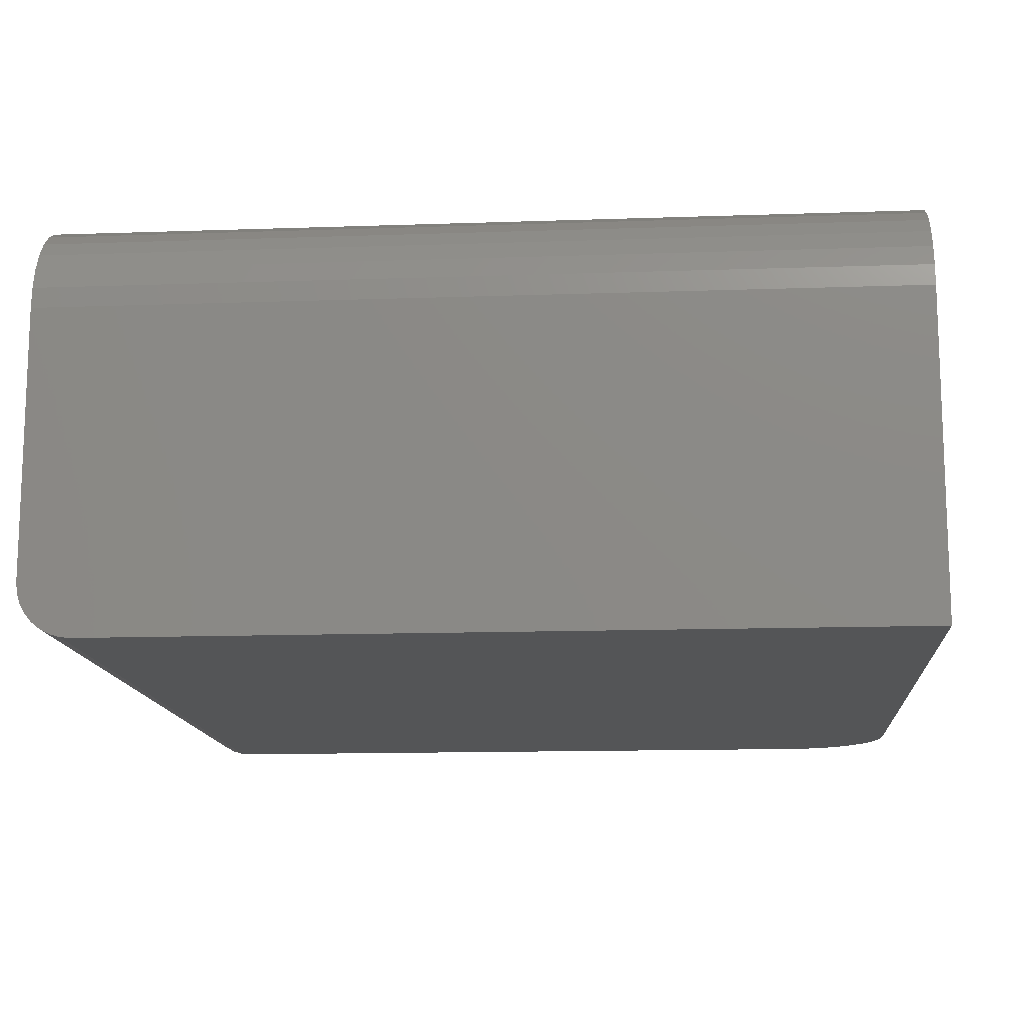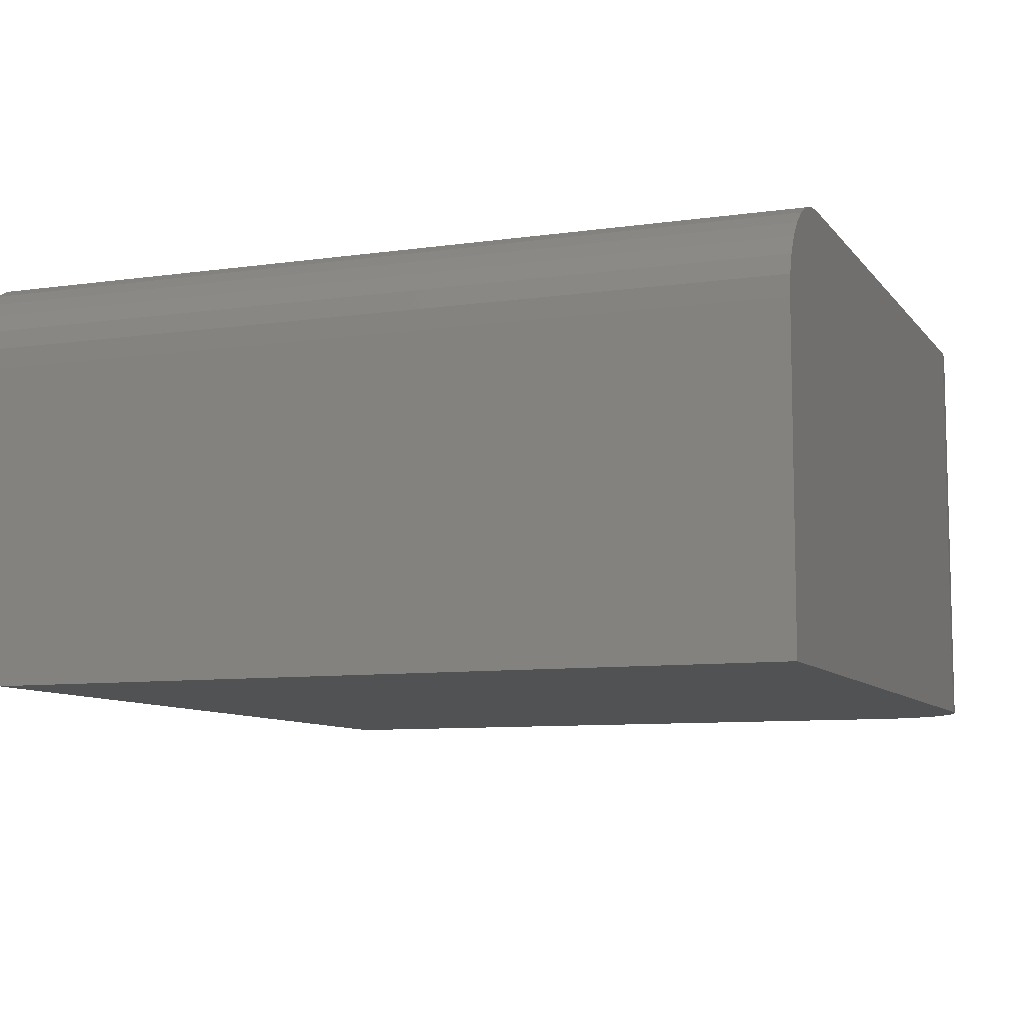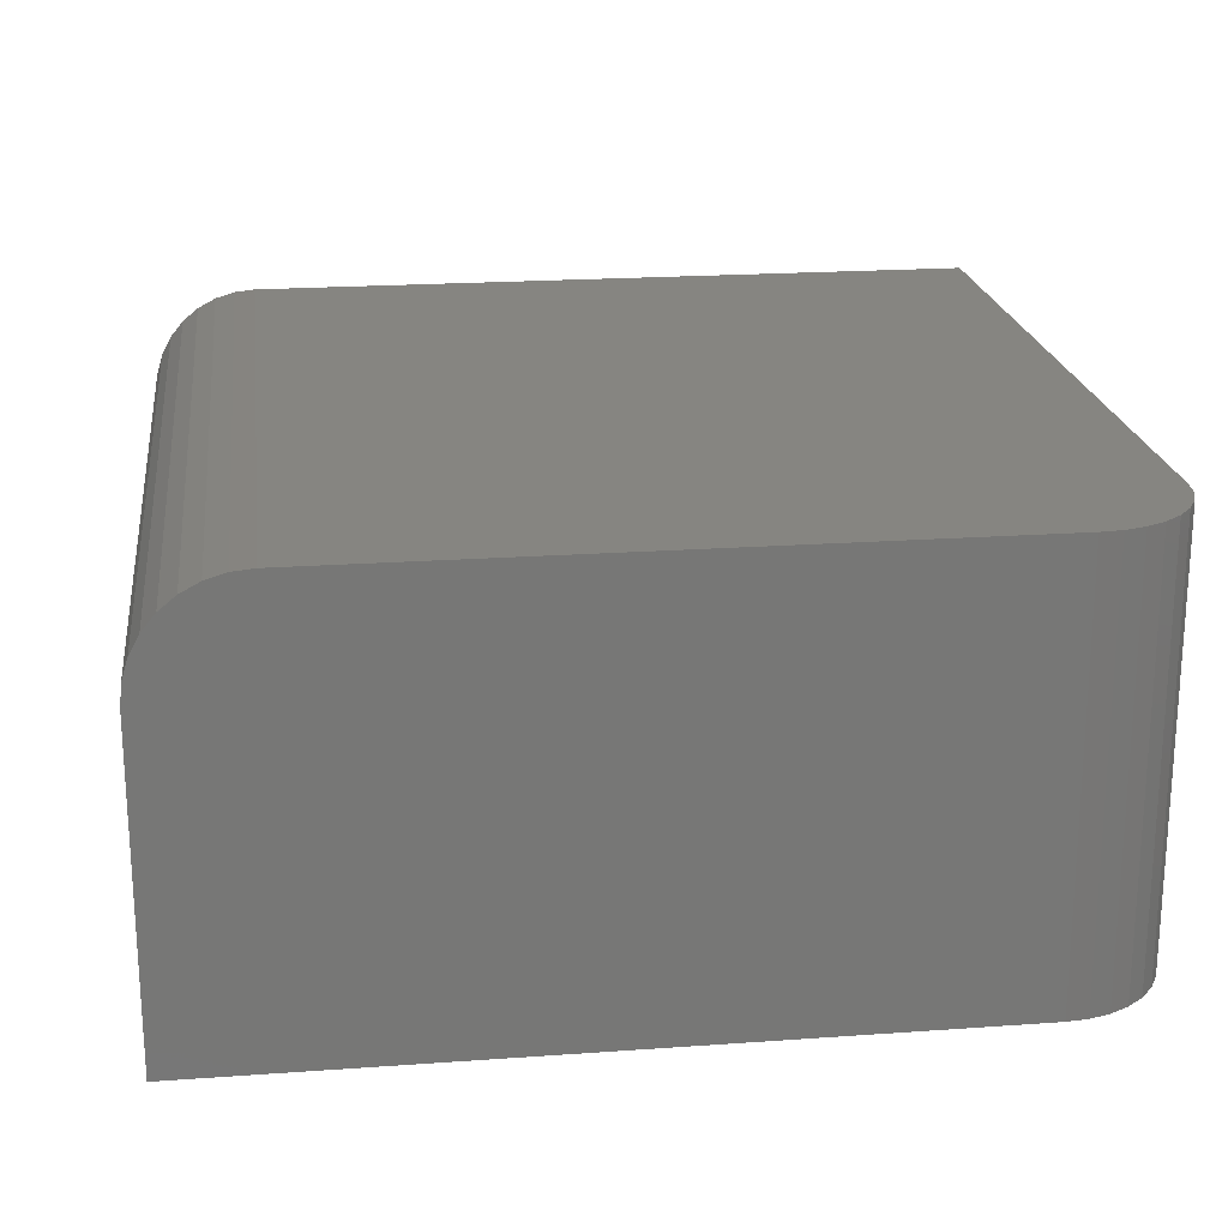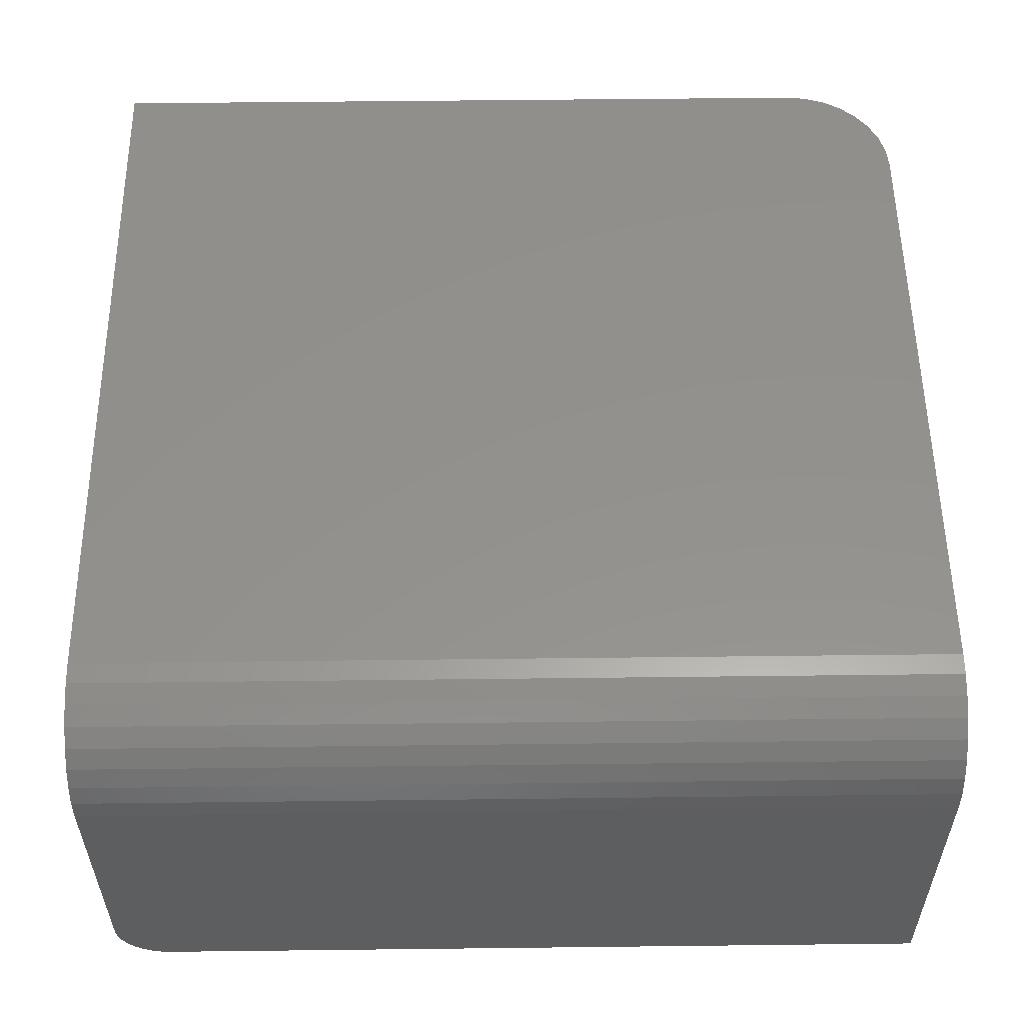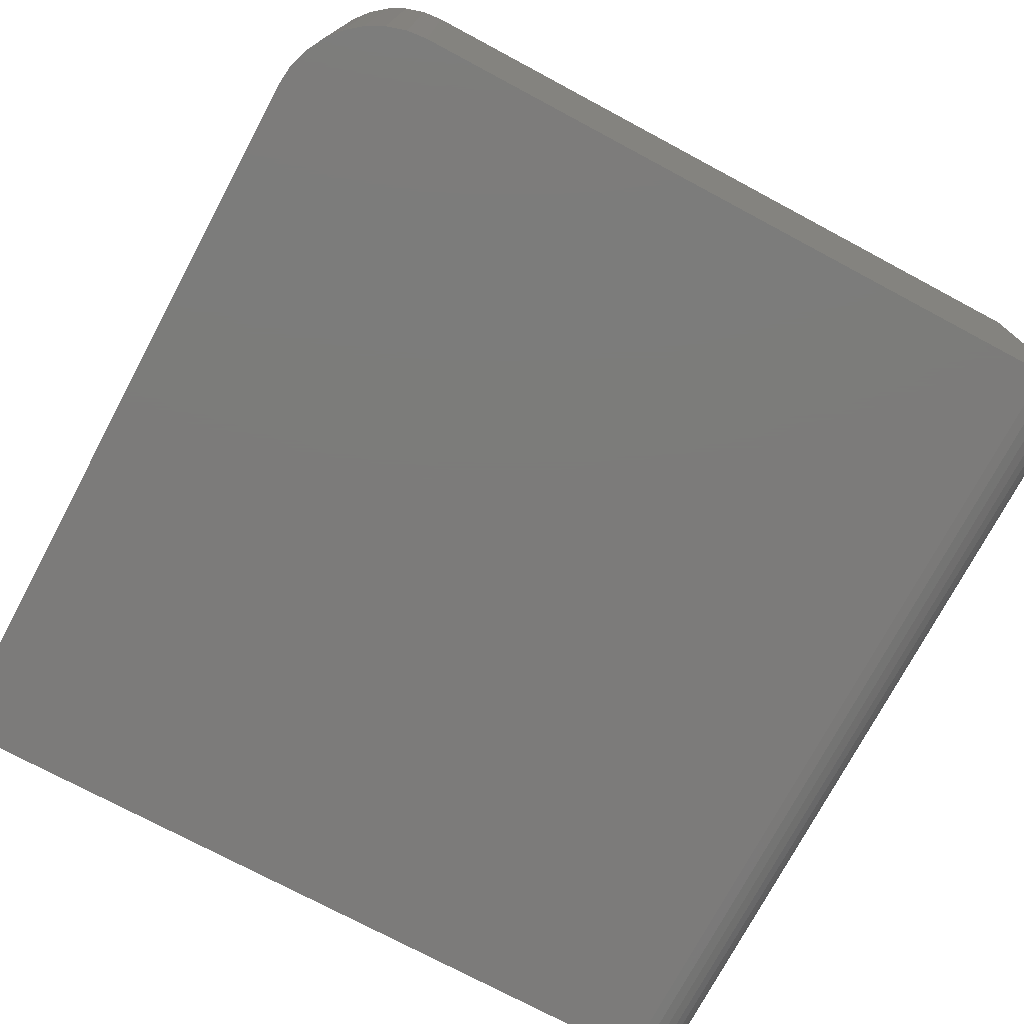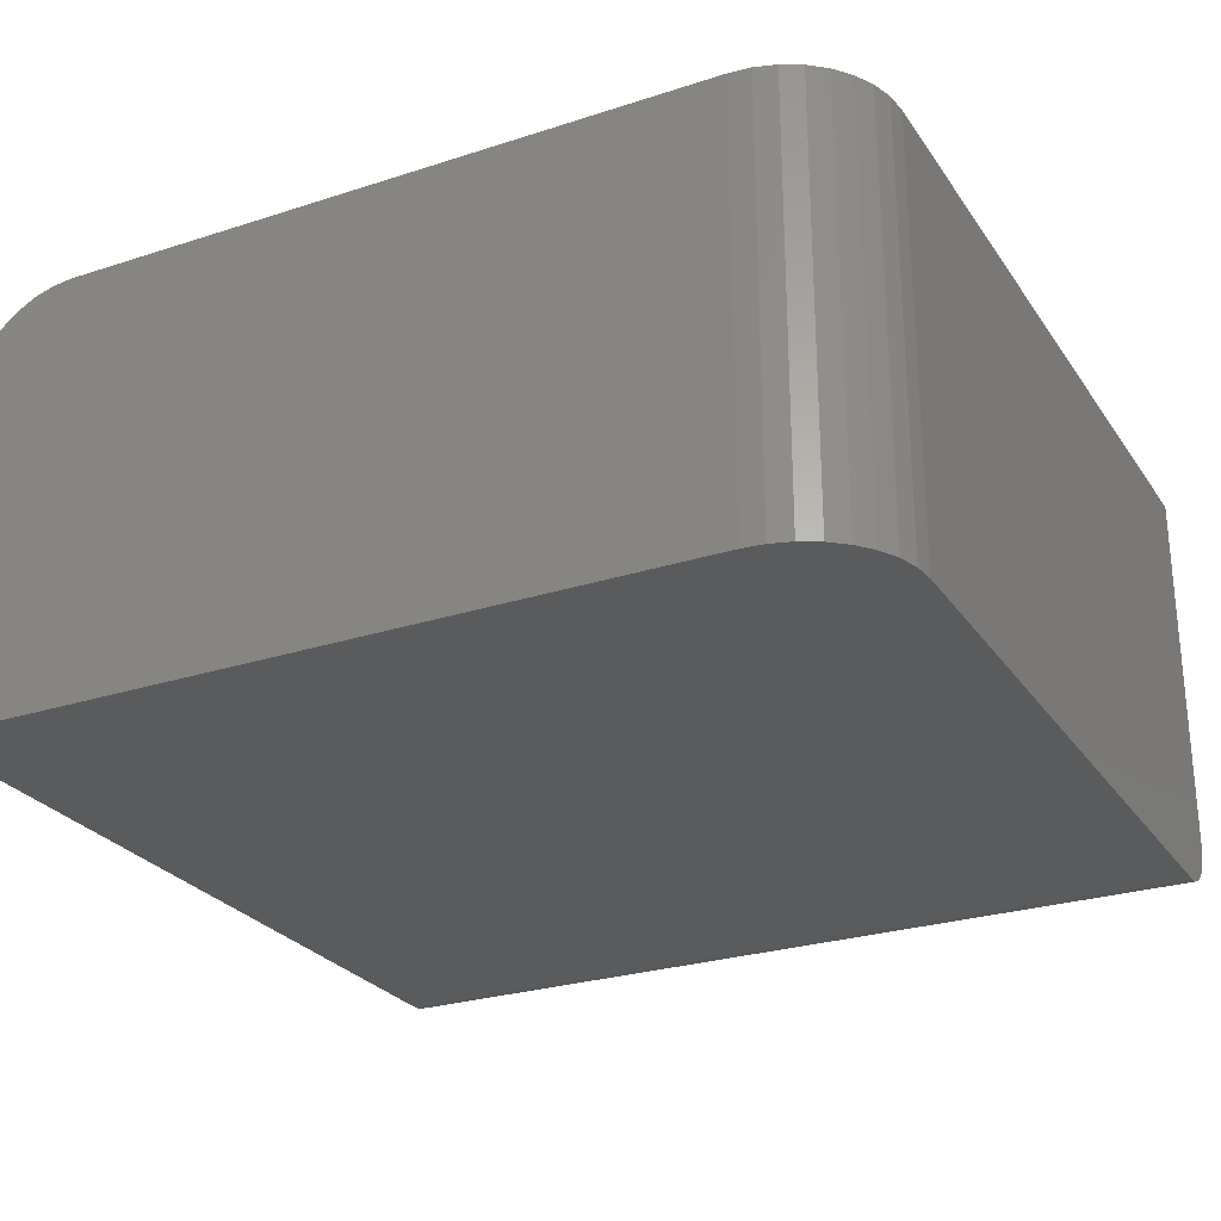
<metadata>
{"format":"stl","ext":"stl","renderer":"f3d","projection":"perspective","resolution":1024,"background":"white","views":[{"elev":-13.4,"azim":4.5,"up":"+Y"},{"elev":-8.7,"azim":21.2,"up":"+Y"},{"elev":20.9,"azim":82.7,"up":"+Y"},{"elev":55.0,"azim":-0.7,"up":"+Y"},{"elev":-75.0,"azim":151.9,"up":"+Y"},{"elev":-26.6,"azim":116.9,"up":"+Y"}]}
</metadata>
<code>
# stl→obj: 60 verts, 116 faces
v 0.7188 -0.125 0.2031
v 0.7307 -0.125 0.2055
v 0.5156 -0.125 0.2031
v 0.7248 -0.125 0.2037
v 0.7447 -0.125 0.217
v 0.7476 -0.125 0.2224
v 0.7361 -0.125 0.2084
v 0.7408 -0.125 0.2123
v 0.5156 -0.125 0.4531
v 0.7494 -0.125 0.2283
v 0.75 -0.125 0.2344
v 0.75 -0.125 0.4531
v 0.5 -0.1094 0.2031
v 0.5 0 0.2031
v 0.5096 -0.1238 0.2031
v 0.7188 2.429e-17 0.2031
v 0.5126 -0.1247 0.2031
v 0.5003 -0.1124 0.2031
v 0.5069 -0.1224 0.2031
v 0.5046 -0.1204 0.2031
v 0.5026 -0.1181 0.2031
v 0.5012 -0.1154 0.2031
v 0.7307 2.575e-17 0.2055
v 0.7248 2.5e-17 0.2037
v 0.7361 2.651e-17 0.2084
v 0.7476 2.856e-17 0.2224
v 0.7447 2.794e-17 0.217
v 0.7408 2.725e-17 0.2123
v 0.5 3.652e-18 0.2689
v 0.5 9.203e-18 0.3689
v 0.75 2.949e-17 0.2344
v 0.7494 2.909e-17 0.2283
v 0.5 1.214e-17 0.4219
v 0.75 3.99e-17 0.4219
v 0.75 -0.03125 0.4531
v 0.75 -0.01929 0.4507
v 0.75 -0.02515 0.4525
v 0.75 -0.0006005 0.428
v 0.75 -0.002379 0.4338
v 0.75 -0.005267 0.4392
v 0.75 -0.009153 0.444
v 0.75 -0.01389 0.4479
v 0.5003 -0.1124 0.4531
v 0.5 -0.1094 0.4531
v 0.5 -0.1094 0.3689
v 0.5 -0.1094 0.2689
v 0.5012 -0.1154 0.4531
v 0.5026 -0.1181 0.4531
v 0.5046 -0.1204 0.4531
v 0.5069 -0.1224 0.4531
v 0.5096 -0.1238 0.4531
v 0.5126 -0.1247 0.4531
v 0.5 -0.03125 0.4531
v 0.5 -0.01929 0.4507
v 0.5 -0.02515 0.4525
v 0.5 -0.005267 0.4392
v 0.5 -0.002379 0.4338
v 0.5 -0.01389 0.4479
v 0.5 -0.009153 0.444
v 0.5 -0.0006005 0.428
f 1 2 3
f 1 4 2
f 5 6 7
f 7 8 5
f 9 3 10
f 9 10 11
f 9 11 12
f 10 3 2
f 10 2 7
f 10 7 6
f 13 14 15
f 16 1 3
f 16 3 17
f 16 17 15
f 16 15 14
f 18 13 15
f 18 15 19
f 18 19 20
f 18 20 21
f 18 21 22
f 14 23 16
f 23 24 16
f 25 26 27
f 27 28 25
f 29 30 31
f 29 31 32
f 29 32 14
f 32 26 25
f 32 25 23
f 32 23 14
f 30 33 31
f 31 33 34
f 35 36 37
f 12 11 31
f 12 31 34
f 12 34 38
f 12 38 39
f 12 39 40
f 12 40 41
f 12 41 42
f 12 42 36
f 12 36 35
f 31 11 32
f 32 11 10
f 32 10 26
f 26 10 6
f 26 6 27
f 27 6 5
f 27 5 28
f 28 5 8
f 28 8 25
f 25 8 7
f 25 7 23
f 23 7 2
f 23 2 24
f 24 2 4
f 24 4 16
f 16 4 1
f 18 43 44
f 18 44 45
f 18 45 46
f 18 46 13
f 43 18 47
f 47 18 22
f 47 22 48
f 48 22 21
f 48 21 49
f 49 21 20
f 49 20 50
f 50 20 19
f 50 19 51
f 51 19 15
f 51 15 52
f 52 15 17
f 52 17 9
f 9 17 3
f 53 54 44
f 53 55 54
f 56 57 58
f 58 59 56
f 45 44 60
f 45 60 33
f 45 33 30
f 60 44 54
f 60 54 58
f 60 58 57
f 44 43 47
f 53 44 47
f 53 47 48
f 53 48 49
f 53 49 50
f 53 50 51
f 53 51 52
f 53 52 9
f 53 9 12
f 53 12 35
f 46 29 13
f 13 29 14
f 45 30 46
f 46 30 29
f 34 33 38
f 38 33 60
f 38 60 39
f 39 60 57
f 39 57 40
f 40 57 56
f 40 56 41
f 41 56 59
f 41 59 42
f 42 59 58
f 42 58 36
f 36 58 54
f 36 54 37
f 37 54 55
f 37 55 35
f 35 55 53

</code>
